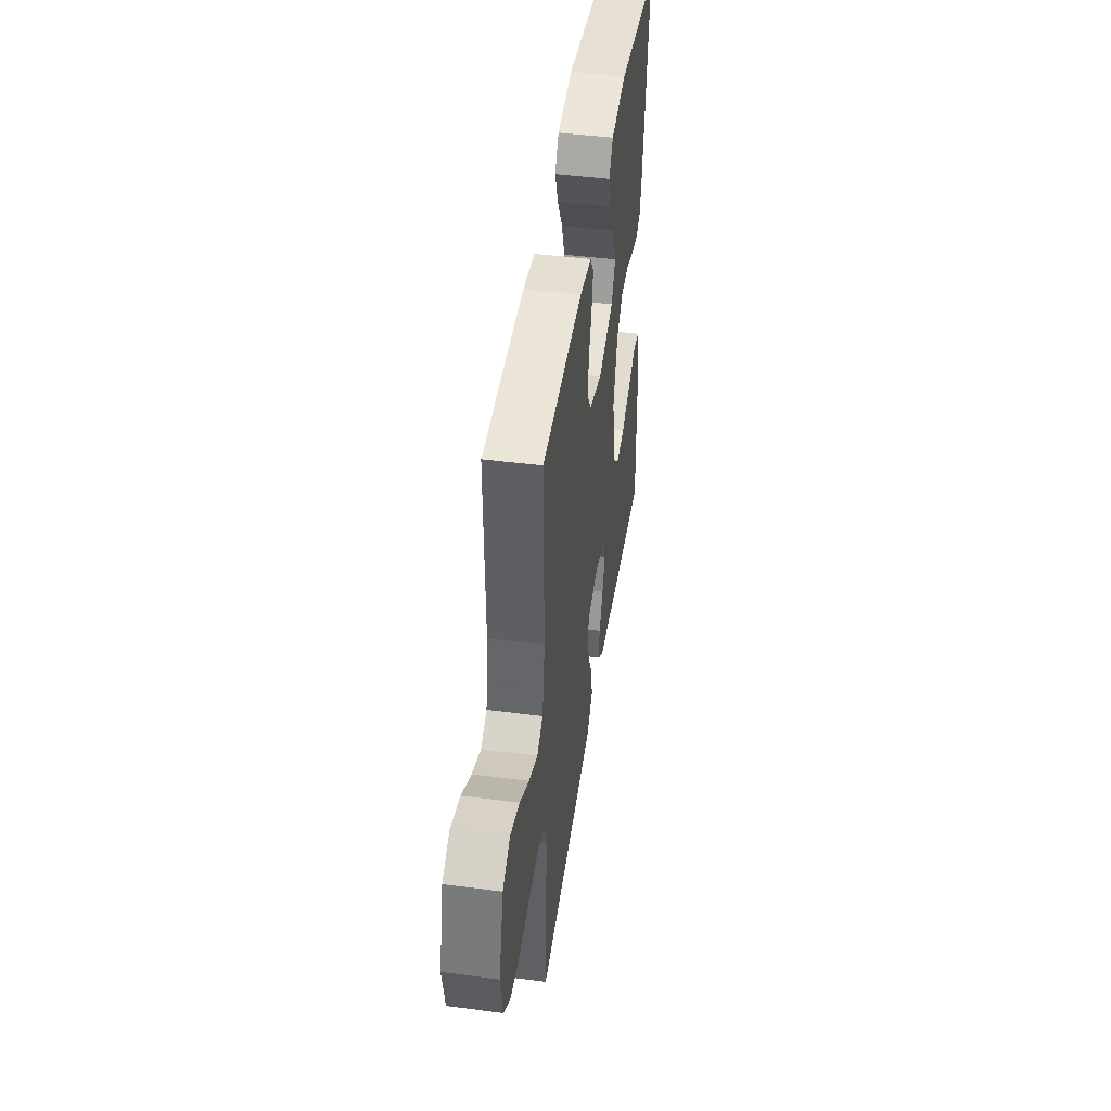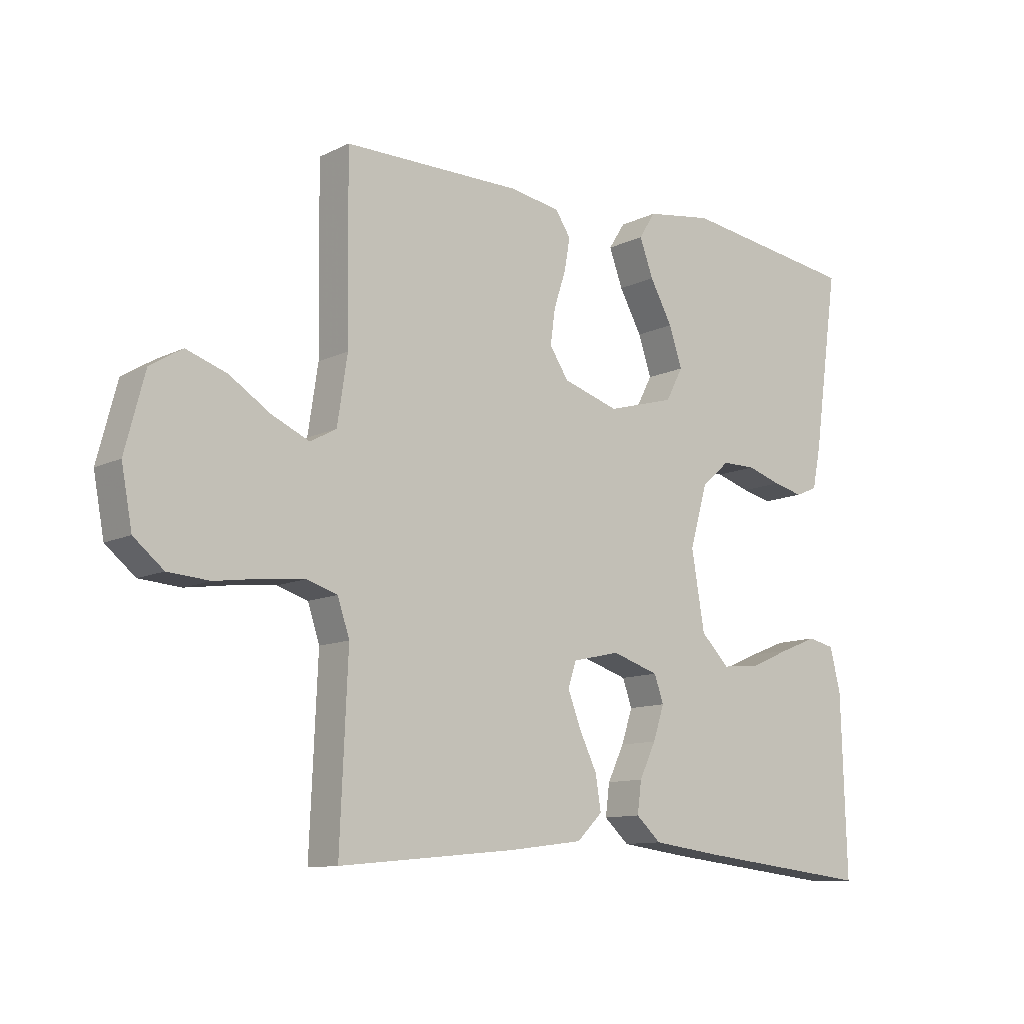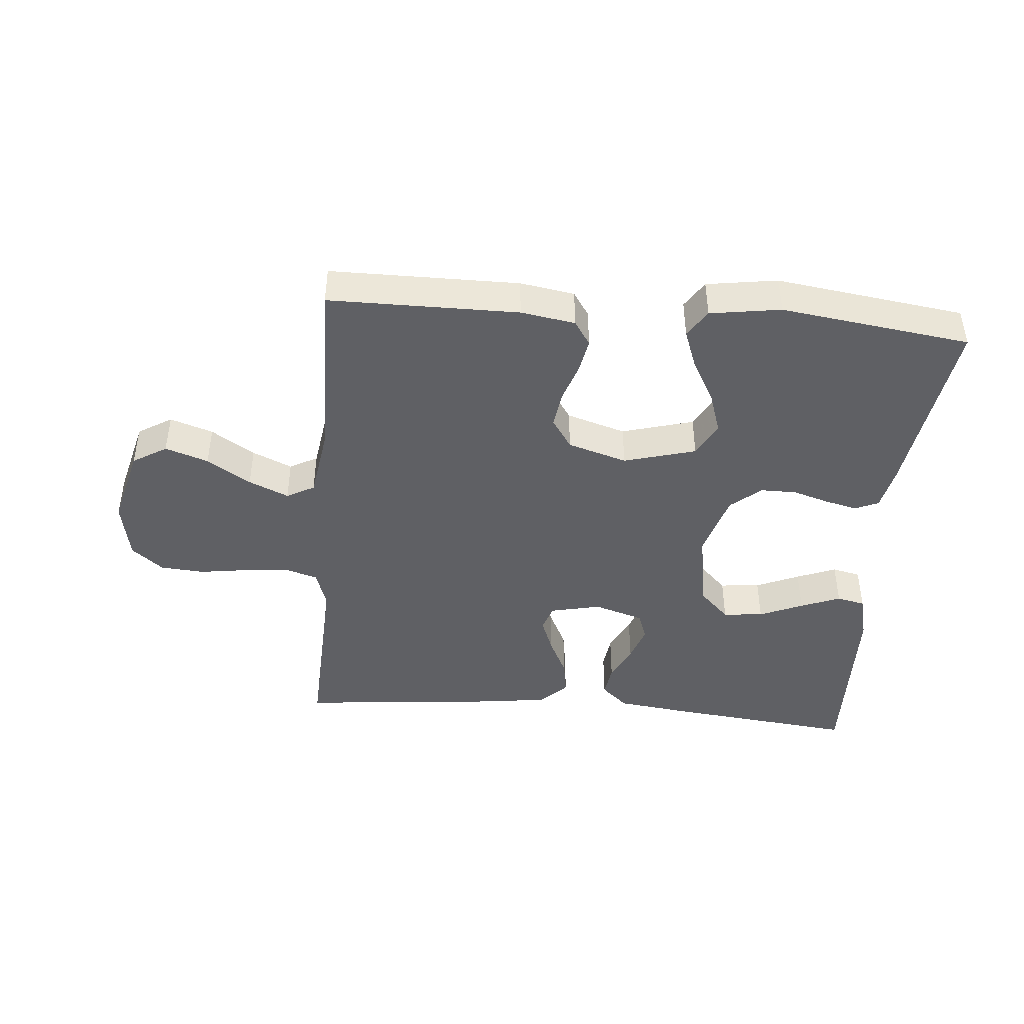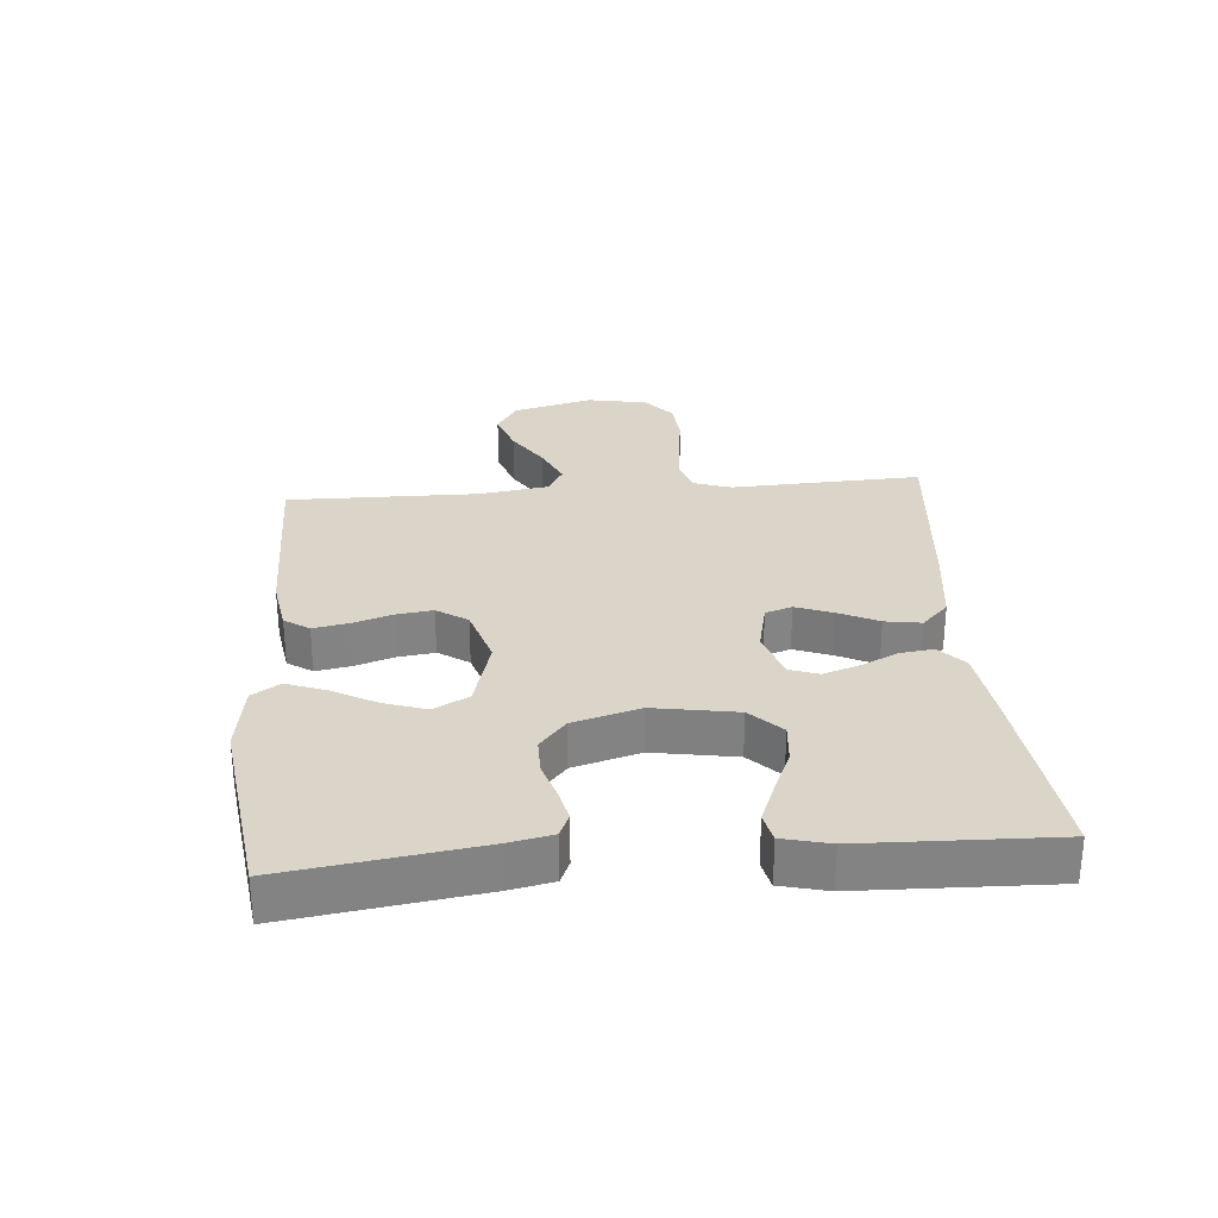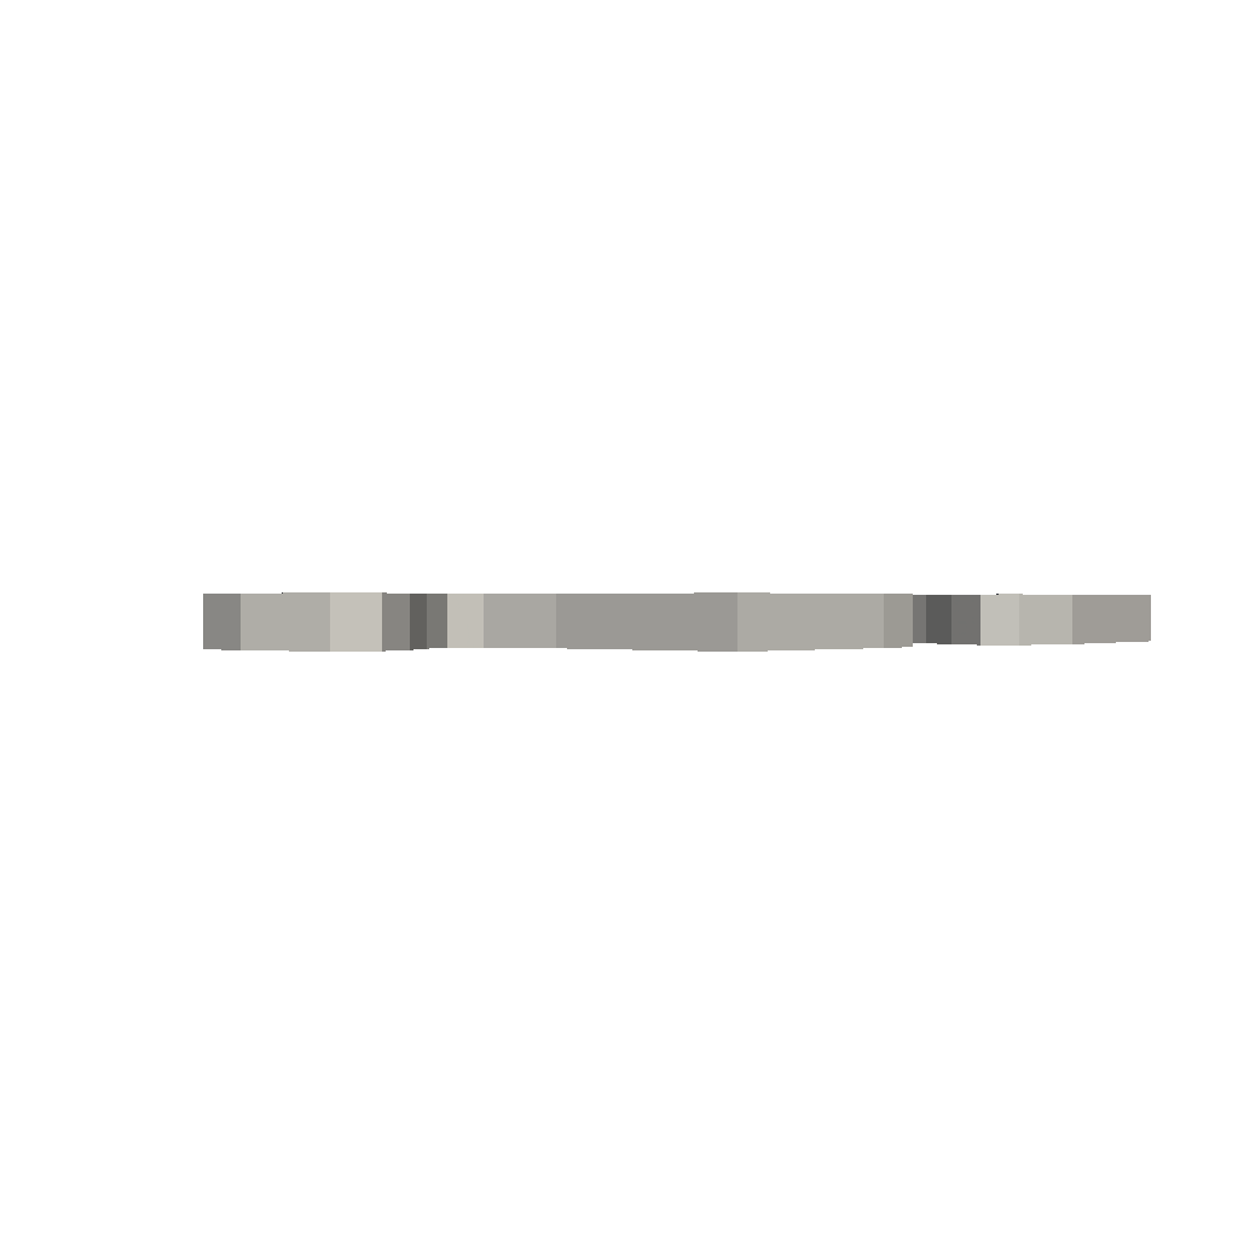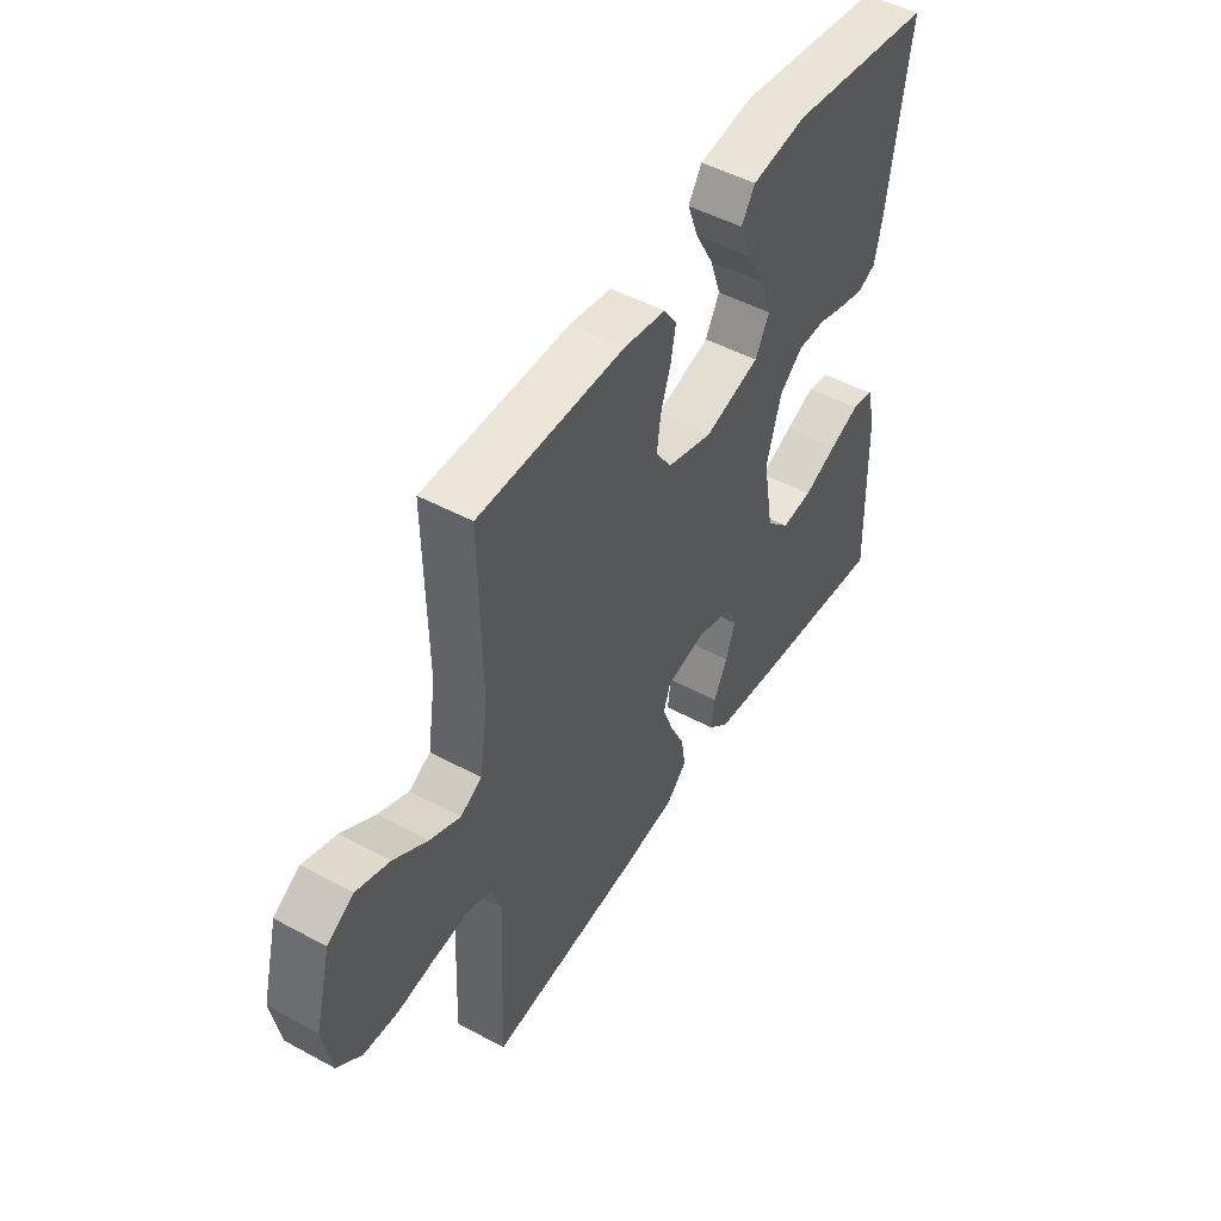
<metadata>
{"format":"obj","ext":"obj","renderer":"f3d","projection":"perspective","resolution":1024,"background":"white","views":[{"elev":45.6,"azim":-81.5,"up":"+Z"},{"elev":-11.0,"azim":-40.0,"up":"+Z"},{"elev":-43.6,"azim":-4.9,"up":"+Y"},{"elev":29.1,"azim":85.3,"up":"+Y"},{"elev":0.4,"azim":-48.4,"up":"+Y"},{"elev":48.8,"azim":-58.9,"up":"+Z"}]}
</metadata>
<code>
v -0.5 0.07 0.5
v -0.2 0.07 0.501
v -0.114 0.07 0.487
v -0.088 0.07 0.448
v -0.098 0.07 0.393
v -0.118 0.07 0.332
v -0.126 0.07 0.273
v -0.094 0.07 0.225
v 0 0.07 0.196
v 0.114 0.07 0.228
v 0.143 0.07 0.283
v 0.121 0.07 0.349
v 0.083 0.07 0.418
v 0.06 0.07 0.48
v 0.088 0.07 0.524
v 0.2 0.07 0.541
v 0.5 0.07 0.5
v 0.457 0.07 0.2
v 0.443 0.07 0.132
v 0.406 0.07 0.116
v 0.355 0.07 0.128
v 0.297 0.07 0.146
v 0.24 0.07 0.146
v 0.192 0.07 0.105
v 0.162 0.07 0
v 0.184 0.07 -0.13
v 0.232 0.07 -0.178
v 0.296 0.07 -0.172
v 0.365 0.07 -0.142
v 0.428 0.07 -0.117
v 0.473 0.07 -0.127
v 0.491 0.07 -0.2
v 0.5 0.07 -0.5
v 0.2 0.07 -0.467
v 0.083 0.07 -0.452
v 0.041 0.07 -0.414
v 0.048 0.07 -0.361
v 0.076 0.07 -0.303
v 0.095 0.07 -0.246
v 0.079 0.07 -0.201
v 0 0.07 -0.176
v -0.08 0.07 -0.194
v -0.094 0.07 -0.236
v -0.072 0.07 -0.294
v -0.042 0.07 -0.356
v -0.033 0.07 -0.413
v -0.076 0.07 -0.455
v -0.2 0.07 -0.471
v -0.5 0.07 -0.5
v -0.487 0.07 -0.2
v -0.507 0.07 -0.14
v -0.559 0.07 -0.124
v -0.63 0.07 -0.131
v -0.706 0.07 -0.142
v -0.776 0.07 -0.137
v -0.826 0.07 -0.096
v -0.844 0.07 0
v -0.811 0.07 0.126
v -0.757 0.07 0.159
v -0.689 0.07 0.136
v -0.62 0.07 0.092
v -0.557 0.07 0.064
v -0.513 0.07 0.088
v -0.496 0.07 0.2
v -0.5 0 0.5
v -0.2 0 0.501
v -0.114 0 0.487
v -0.088 0 0.448
v -0.098 0 0.393
v -0.118 0 0.332
v -0.126 0 0.273
v -0.094 0 0.225
v 0 0 0.196
v 0.114 0 0.228
v 0.143 0 0.283
v 0.121 0 0.349
v 0.083 0 0.418
v 0.06 0 0.48
v 0.088 0 0.524
v 0.2 0 0.541
v 0.5 0 0.5
v 0.457 0 0.2
v 0.443 0 0.132
v 0.406 0 0.116
v 0.355 0 0.128
v 0.297 0 0.146
v 0.24 0 0.146
v 0.192 0 0.105
v 0.162 0 0
v 0.184 0 -0.13
v 0.232 0 -0.178
v 0.296 0 -0.172
v 0.365 0 -0.142
v 0.428 0 -0.117
v 0.473 0 -0.127
v 0.491 0 -0.2
v 0.5 0 -0.5
v 0.2 0 -0.467
v 0.083 0 -0.452
v 0.041 0 -0.414
v 0.048 0 -0.361
v 0.076 0 -0.303
v 0.095 0 -0.246
v 0.079 0 -0.201
v 0 0 -0.176
v -0.08 0 -0.194
v -0.094 0 -0.236
v -0.072 0 -0.294
v -0.042 0 -0.356
v -0.033 0 -0.413
v -0.076 0 -0.455
v -0.2 0 -0.471
v -0.5 0 -0.5
v -0.487 0 -0.2
v -0.507 0 -0.14
v -0.559 0 -0.124
v -0.63 0 -0.131
v -0.706 0 -0.142
v -0.776 0 -0.137
v -0.826 0 -0.096
v -0.844 0 0
v -0.811 0 0.126
v -0.757 0 0.159
v -0.689 0 0.136
v -0.62 0 0.092
v -0.557 0 0.064
v -0.513 0 0.088
v -0.496 0 0.2
f 59 60 61
f 58 59 61
f 57 58 61
f 56 57 61
f 55 56 61
f 54 55 61
f 53 54 61
f 52 53 61 62
f 51 52 62 63
f 48 49 50
f 47 48 50
f 46 47 50
f 45 46 50
f 44 45 50
f 51 63 64
f 50 51 64
f 44 50 64
f 43 44 64
f 36 37 38
f 35 36 38
f 34 35 38
f 33 34 38
f 32 33 38
f 31 32 38
f 30 31 38
f 29 30 38
f 28 29 38
f 27 28 38 39
f 26 27 39 40
f 20 21 22
f 19 20 22
f 18 19 22
f 17 18 22
f 16 17 22
f 15 16 22
f 14 15 22
f 13 14 22
f 12 13 22
f 11 12 22 23
f 10 11 23 24
f 4 5 6
f 3 4 6
f 2 3 6
f 1 2 6
f 64 1 6
f 64 6 7
f 64 7 8
f 43 64 8
f 42 43 8
f 41 42 8 9
f 41 9 10
f 40 41 10
f 26 40 10
f 25 26 10
f 10 24 25
f 125 124 123
f 125 123 122
f 125 122 121
f 125 121 120
f 125 120 119
f 125 119 118
f 125 118 117
f 126 125 117 116
f 127 126 116 115
f 114 113 112
f 114 112 111
f 114 111 110
f 114 110 109
f 114 109 108
f 128 127 115
f 128 115 114
f 128 114 108
f 128 108 107
f 102 101 100
f 102 100 99
f 102 99 98
f 102 98 97
f 102 97 96
f 102 96 95
f 102 95 94
f 102 94 93
f 102 93 92
f 103 102 92 91
f 104 103 91 90
f 86 85 84
f 86 84 83
f 86 83 82
f 86 82 81
f 86 81 80
f 86 80 79
f 86 79 78
f 86 78 77
f 86 77 76
f 87 86 76 75
f 88 87 75 74
f 70 69 68
f 70 68 67
f 70 67 66
f 70 66 65
f 70 65 128
f 71 70 128
f 72 71 128
f 72 128 107
f 72 107 106
f 73 72 106 105
f 74 73 105
f 74 105 104
f 74 104 90
f 74 90 89
f 89 88 74
f 1 65 66 2
f 2 66 67 3
f 3 67 68 4
f 4 68 69 5
f 5 69 70 6
f 6 70 71 7
f 7 71 72 8
f 8 72 73 9
f 9 73 74 10
f 10 74 75 11
f 11 75 76 12
f 12 76 77 13
f 13 77 78 14
f 14 78 79 15
f 15 79 80 16
f 16 80 81 17
f 17 81 82 18
f 18 82 83 19
f 19 83 84 20
f 20 84 85 21
f 21 85 86 22
f 22 86 87 23
f 23 87 88 24
f 24 88 89 25
f 25 89 90 26
f 26 90 91 27
f 27 91 92 28
f 28 92 93 29
f 29 93 94 30
f 30 94 95 31
f 31 95 96 32
f 32 96 97 33
f 33 97 98 34
f 34 98 99 35
f 35 99 100 36
f 36 100 101 37
f 37 101 102 38
f 38 102 103 39
f 39 103 104 40
f 40 104 105 41
f 41 105 106 42
f 42 106 107 43
f 43 107 108 44
f 44 108 109 45
f 45 109 110 46
f 46 110 111 47
f 47 111 112 48
f 48 112 113 49
f 49 113 114 50
f 50 114 115 51
f 51 115 116 52
f 52 116 117 53
f 53 117 118 54
f 54 118 119 55
f 55 119 120 56
f 56 120 121 57
f 57 121 122 58
f 58 122 123 59
f 59 123 124 60
f 60 124 125 61
f 61 125 126 62
f 62 126 127 63
f 63 127 128 64
f 64 128 65 1

</code>
